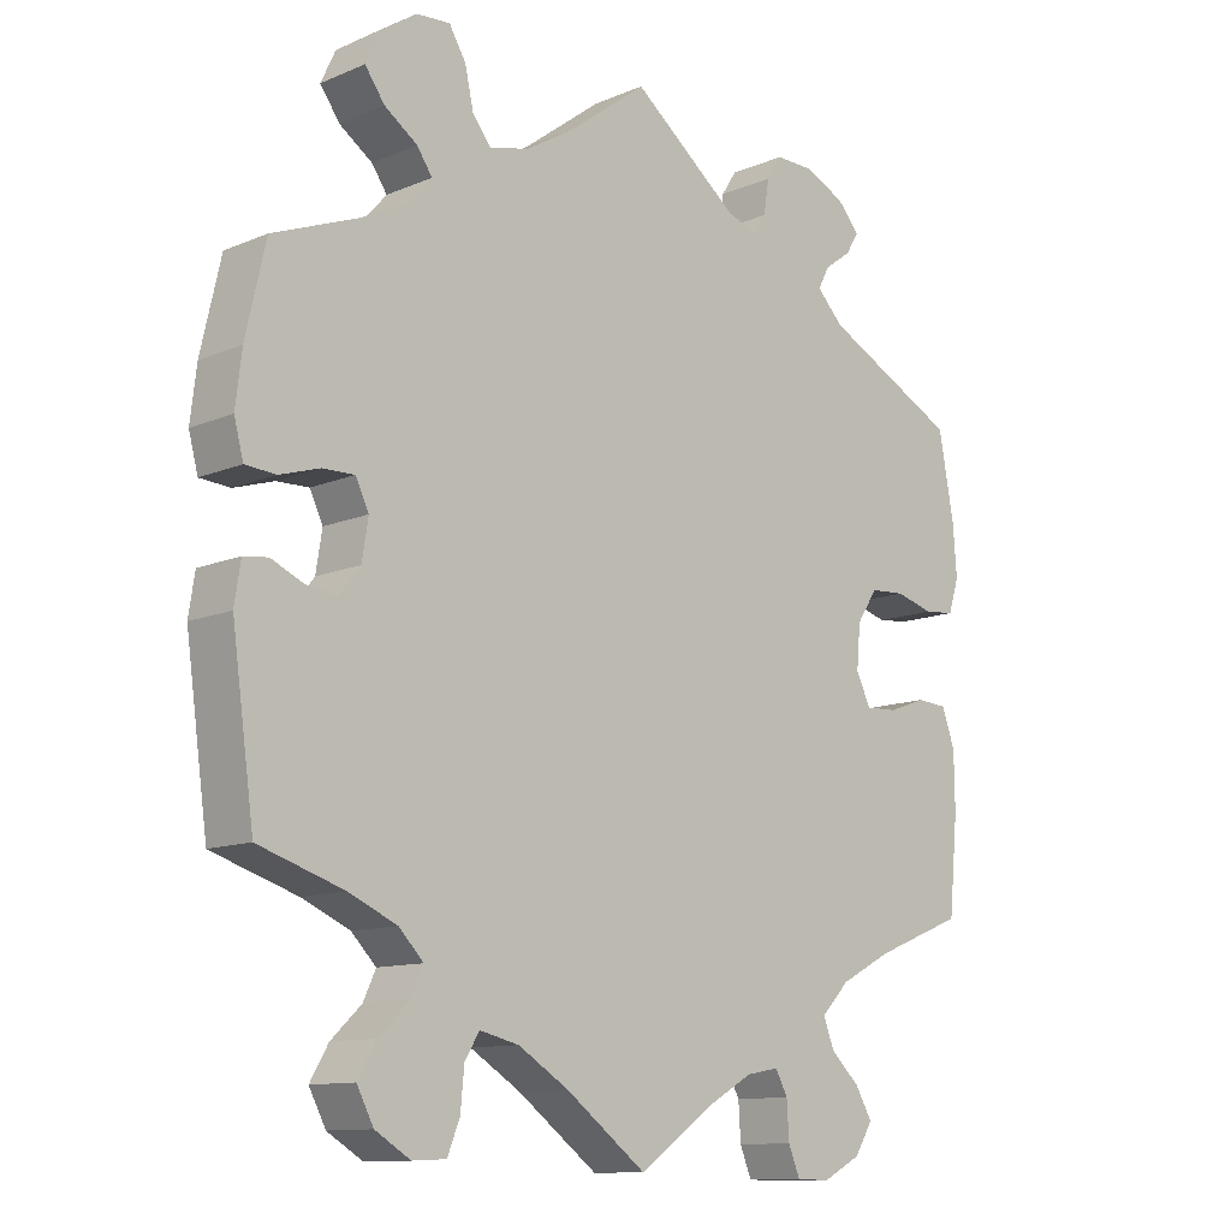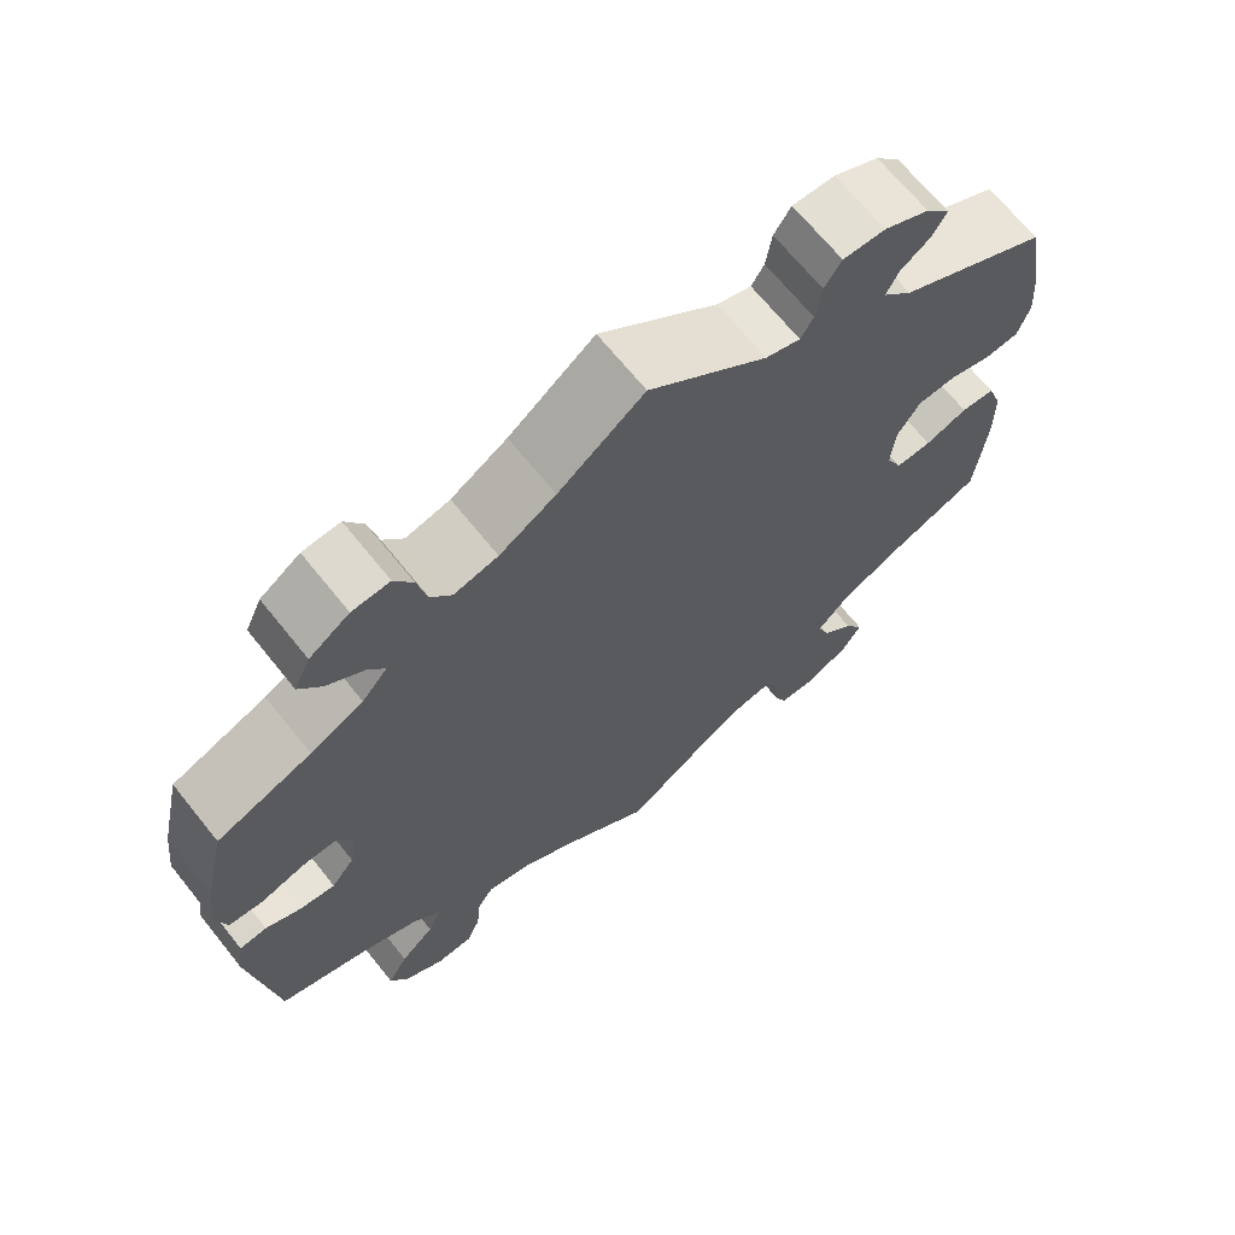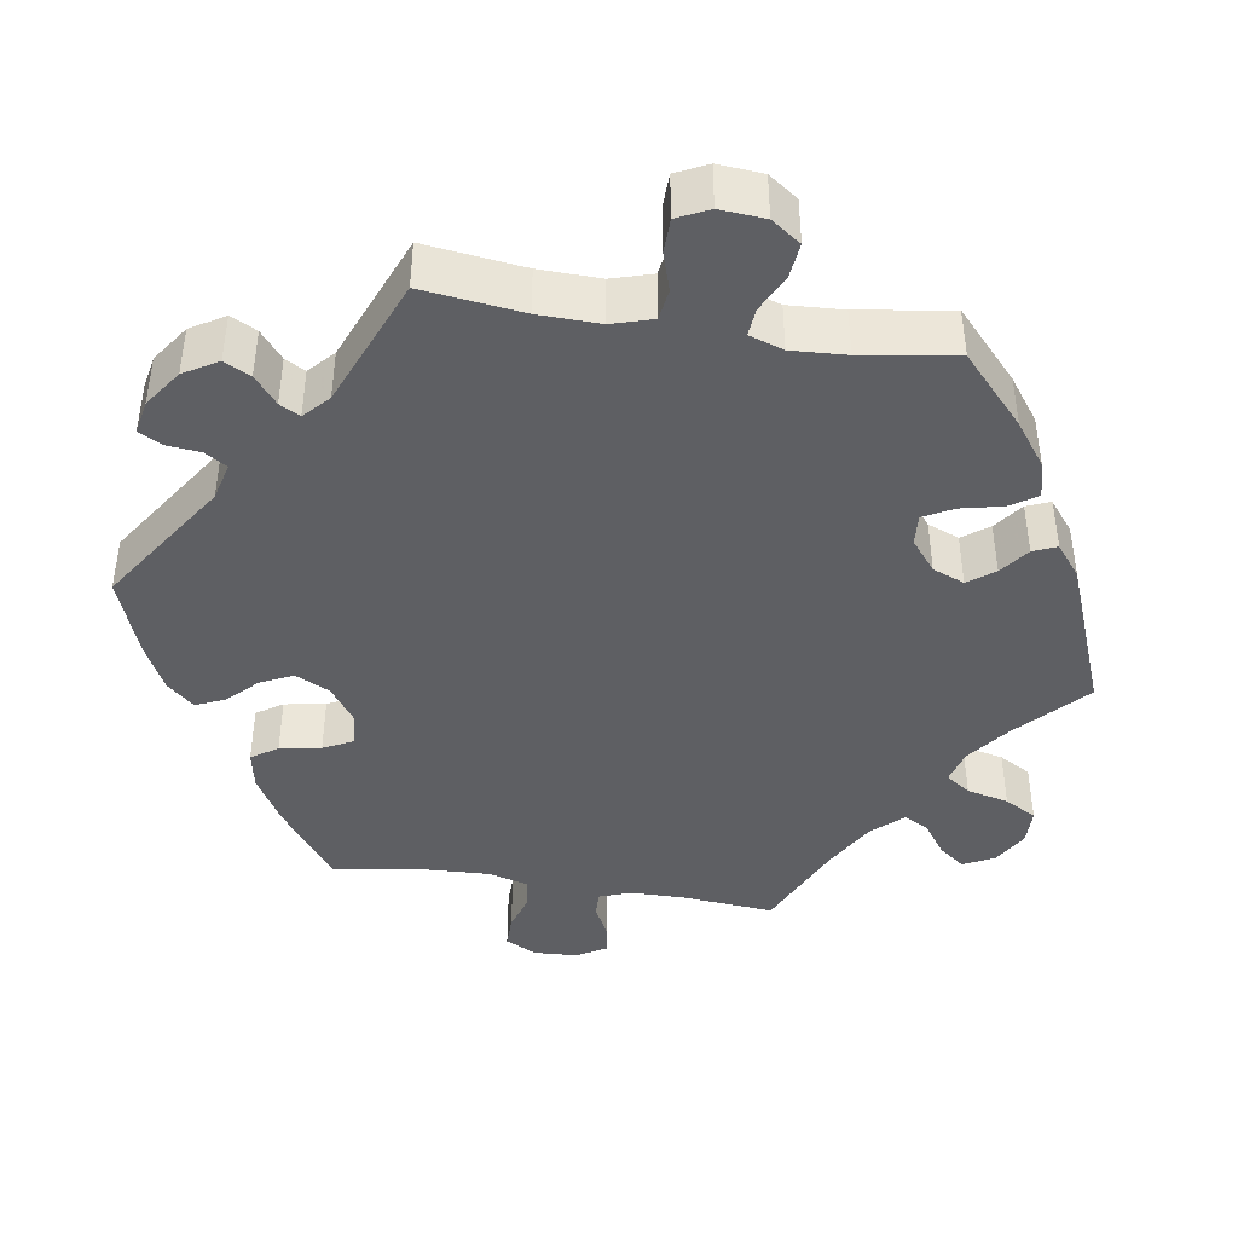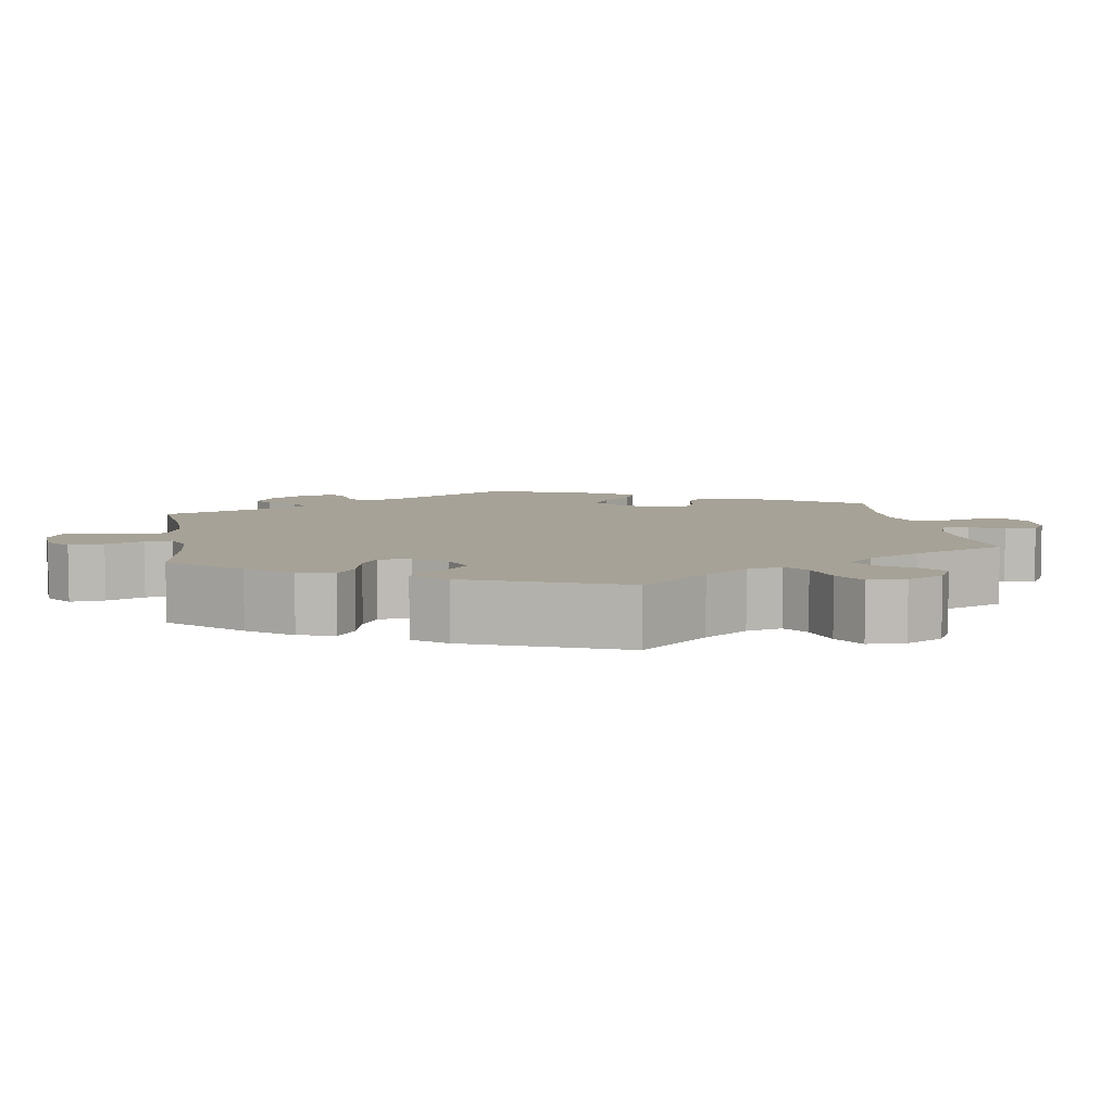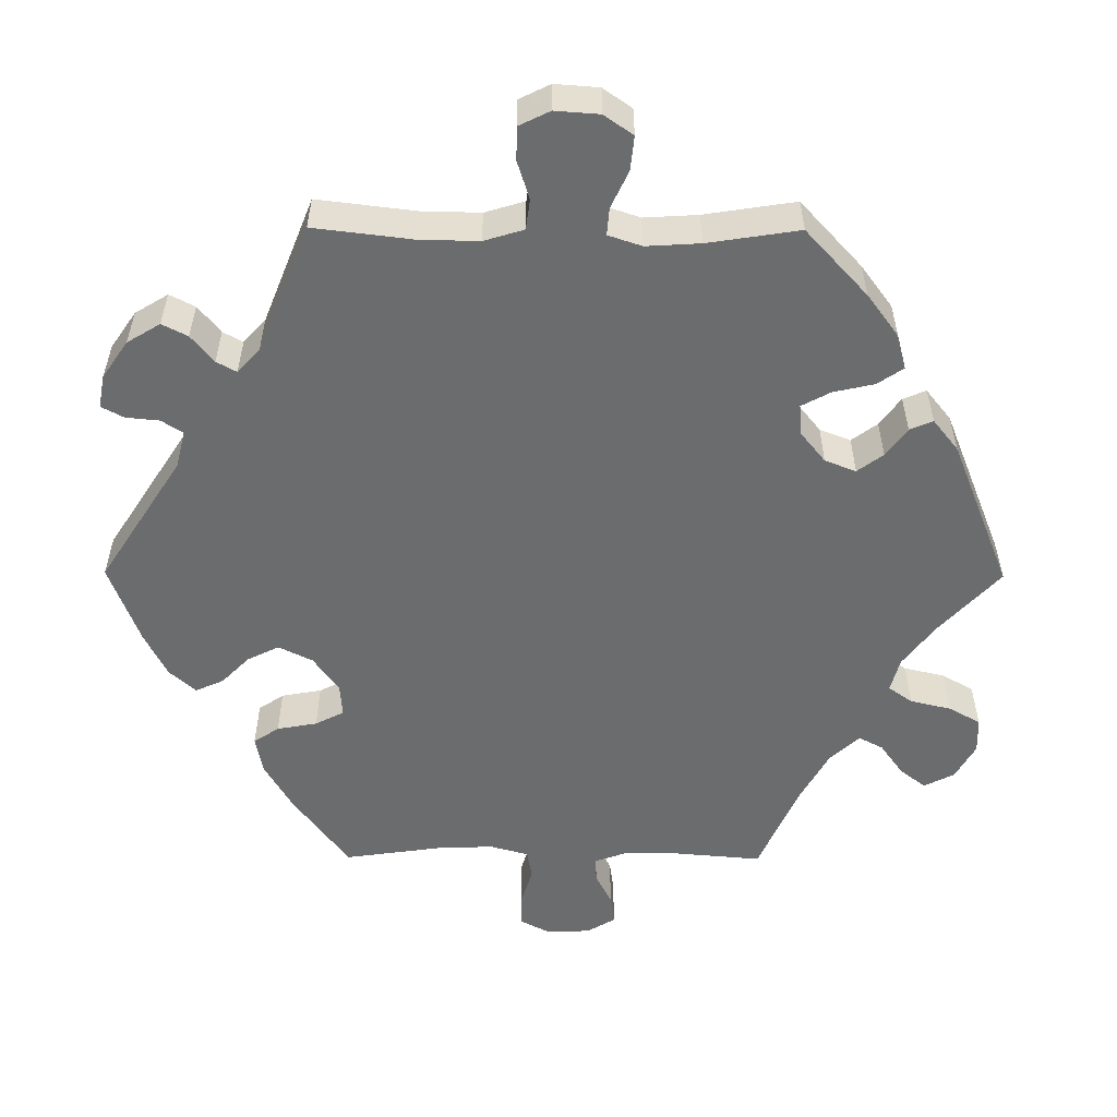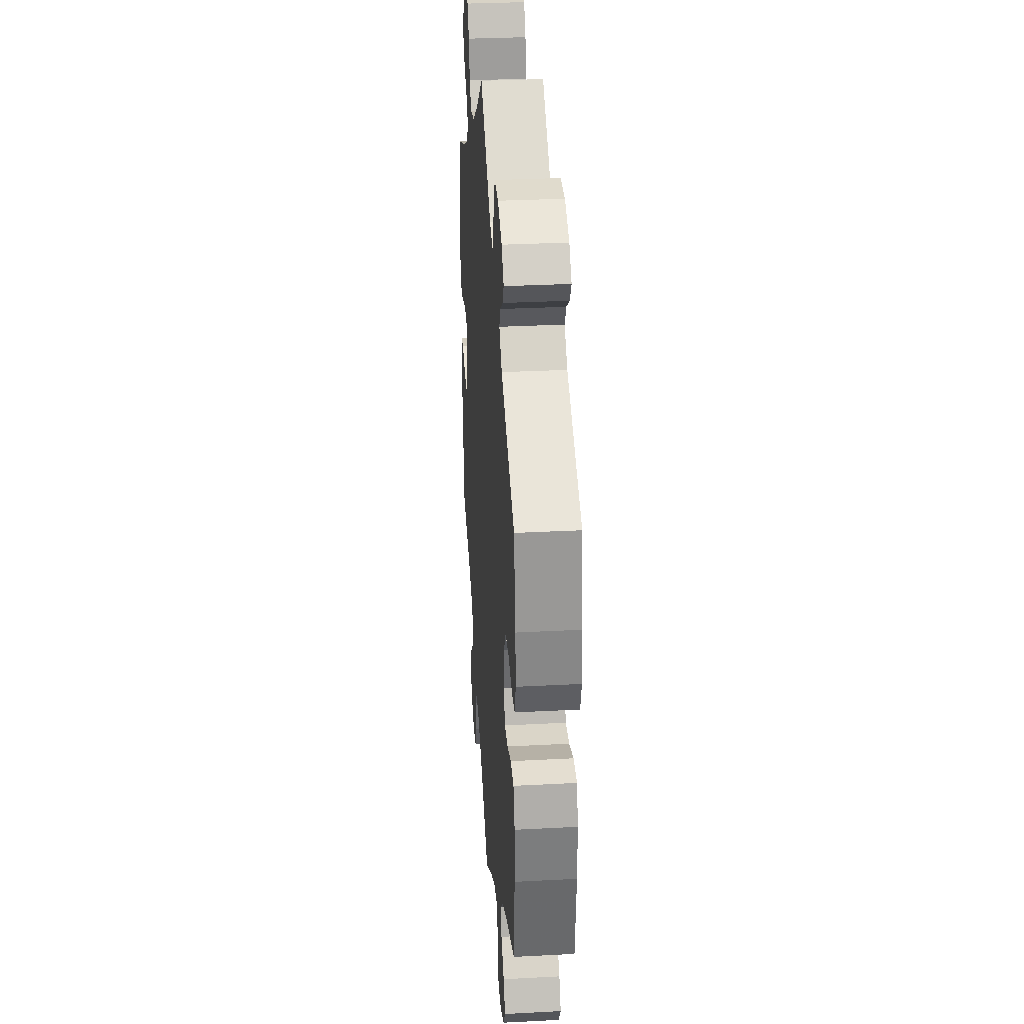
<metadata>
{"format":"obj","ext":"obj","renderer":"f3d","projection":"perspective","resolution":1024,"background":"white","views":[{"elev":-11.6,"azim":135.4,"up":"+Z"},{"elev":68.0,"azim":141.2,"up":"+Z"},{"elev":-41.6,"azim":20.8,"up":"+Y"},{"elev":6.6,"azim":110.8,"up":"+Y"},{"elev":-53.6,"azim":29.7,"up":"+Y"},{"elev":32.1,"azim":-94.2,"up":"+Z"}]}
</metadata>
<code>
v -0.323 0.07 0.379
v -0.288 0.07 0.415
v -0.303 0.07 0.444
v -0.338 0.07 0.469
v -0.355 0.07 0.497
v -0.326 0.07 0.53
v -0.273 0.07 0.555
v -0.223 0.07 0.556
v -0.203 0.07 0.525
v -0.196 0.07 0.48
v -0.181 0.07 0.455
v -0.14 0.07 0.468
v 0 0.07 0.578
v 0.101 0.07 0.502
v 0.167 0.07 0.462
v 0.219 0.07 0.45
v 0.243 0.07 0.481
v 0.254 0.07 0.531
v 0.276 0.07 0.568
v 0.32 0.07 0.565
v 0.367 0.07 0.533
v 0.386 0.07 0.492
v 0.36 0.07 0.456
v 0.317 0.07 0.426
v 0.297 0.07 0.397
v 0.327 0.07 0.363
v 0.389 0.07 0.332
v 0.5 0.07 0.289
v 0.526 0.07 0.174
v 0.534 0.07 0.106
v 0.522 0.07 0.06
v 0.482 0.07 0.057
v 0.43 0.07 0.073
v 0.388 0.07 0.074
v 0.371 0.07 0.038
v 0.379 0.07 -0.013
v 0.406 0.07 -0.047
v 0.447 0.07 -0.042
v 0.489 0.07 -0.023
v 0.521 0.07 -0.027
v 0.529 0.07 -0.079
v 0.5 0.07 -0.289
v 0.389 0.07 -0.325
v 0.326 0.07 -0.353
v 0.294 0.07 -0.386
v 0.31 0.07 -0.421
v 0.35 0.07 -0.459
v 0.374 0.07 -0.5
v 0.352 0.07 -0.542
v 0.306 0.07 -0.57
v 0.262 0.07 -0.568
v 0.246 0.07 -0.528
v 0.241 0.07 -0.476
v 0.222 0.07 -0.446
v 0.171 0.07 -0.458
v 0.105 0.07 -0.499
v 0 0.07 -0.578
v -0.097 0.07 -0.51
v -0.157 0.07 -0.476
v -0.2 0.07 -0.468
v -0.216 0.07 -0.498
v -0.219 0.07 -0.546
v -0.234 0.07 -0.583
v -0.278 0.07 -0.584
v -0.328 0.07 -0.558
v -0.352 0.07 -0.52
v -0.33 0.07 -0.482
v -0.292 0.07 -0.446
v -0.278 0.07 -0.409
v -0.315 0.07 -0.371
v -0.382 0.07 -0.336
v -0.5 0.07 -0.289
v -0.512 0.07 -0.166
v -0.511 0.07 -0.092
v -0.494 0.07 -0.044
v -0.454 0.07 -0.041
v -0.404 0.07 -0.059
v -0.362 0.07 -0.061
v -0.343 0.07 -0.022
v -0.348 0.07 0.035
v -0.375 0.07 0.076
v -0.421 0.07 0.079
v -0.471 0.07 0.065
v -0.511 0.07 0.069
v -0.525 0.07 0.113
v -0.52 0.07 0.179
v -0.5 0.07 0.289
v -0.323 0 0.379
v -0.288 0 0.415
v -0.303 0 0.444
v -0.338 0 0.469
v -0.355 0 0.497
v -0.326 0 0.53
v -0.273 0 0.555
v -0.223 0 0.556
v -0.203 0 0.525
v -0.196 0 0.48
v -0.181 0 0.455
v -0.14 0 0.468
v 0 0 0.578
v 0.101 0 0.502
v 0.167 0 0.462
v 0.219 0 0.45
v 0.243 0 0.481
v 0.254 0 0.531
v 0.276 0 0.568
v 0.32 0 0.565
v 0.367 0 0.533
v 0.386 0 0.492
v 0.36 0 0.456
v 0.317 0 0.426
v 0.297 0 0.397
v 0.327 0 0.363
v 0.389 0 0.332
v 0.5 0 0.289
v 0.526 0 0.174
v 0.534 0 0.106
v 0.522 0 0.06
v 0.482 0 0.057
v 0.43 0 0.073
v 0.388 0 0.074
v 0.371 0 0.038
v 0.379 0 -0.013
v 0.406 0 -0.047
v 0.447 0 -0.042
v 0.489 0 -0.023
v 0.521 0 -0.027
v 0.529 0 -0.079
v 0.5 0 -0.289
v 0.389 0 -0.325
v 0.326 0 -0.353
v 0.294 0 -0.386
v 0.31 0 -0.421
v 0.35 0 -0.459
v 0.374 0 -0.5
v 0.352 0 -0.542
v 0.306 0 -0.57
v 0.262 0 -0.568
v 0.246 0 -0.528
v 0.241 0 -0.476
v 0.222 0 -0.446
v 0.171 0 -0.458
v 0.105 0 -0.499
v 0 0 -0.578
v -0.097 0 -0.51
v -0.157 0 -0.476
v -0.2 0 -0.468
v -0.216 0 -0.498
v -0.219 0 -0.546
v -0.234 0 -0.583
v -0.278 0 -0.584
v -0.328 0 -0.558
v -0.352 0 -0.52
v -0.33 0 -0.482
v -0.292 0 -0.446
v -0.278 0 -0.409
v -0.315 0 -0.371
v -0.382 0 -0.336
v -0.5 0 -0.289
v -0.512 0 -0.166
v -0.511 0 -0.092
v -0.494 0 -0.044
v -0.454 0 -0.041
v -0.404 0 -0.059
v -0.362 0 -0.061
v -0.343 0 -0.022
v -0.348 0 0.035
v -0.375 0 0.076
v -0.421 0 0.079
v -0.471 0 0.065
v -0.511 0 0.069
v -0.525 0 0.113
v -0.52 0 0.179
v -0.5 0 0.289
f 86 87 1
f 85 86 1
f 82 83 84 85
f 81 82 85 1
f 80 81 1 2
f 79 80 2
f 74 75 76 77
f 74 77 78
f 71 72 73 74
f 70 71 74 78
f 69 70 78 79
f 65 66 67 68
f 65 68 69
f 64 65 69
f 61 62 63 64
f 60 61 64 69
f 59 60 69 79
f 56 57 58
f 55 56 58 59
f 54 55 59 79
f 50 51 52 53
f 50 53 54
f 49 50 54
f 46 47 48 49
f 45 46 49 54
f 44 45 54 79
f 40 41 42 43
f 38 39 40 43
f 37 38 43 44
f 36 37 44 79
f 30 31 32 33
f 30 33 34
f 27 28 29 30
f 26 27 30 34
f 25 26 34 35
f 21 22 23 24
f 21 24 25
f 20 21 25
f 17 18 19 20
f 16 17 20 25
f 15 16 25 35
f 12 13 14
f 11 12 14 15
f 7 8 9 10
f 7 10 11
f 6 7 11
f 3 4 5 6
f 2 3 6 11
f 15 35 36 79
f 2 11 15 79
f 88 174 173
f 88 173 172
f 172 171 170 169
f 88 172 169 168
f 89 88 168 167
f 89 167 166
f 164 163 162 161
f 165 164 161
f 161 160 159 158
f 165 161 158 157
f 166 165 157 156
f 155 154 153 152
f 156 155 152
f 156 152 151
f 151 150 149 148
f 156 151 148 147
f 166 156 147 146
f 145 144 143
f 146 145 143 142
f 166 146 142 141
f 140 139 138 137
f 141 140 137
f 141 137 136
f 136 135 134 133
f 141 136 133 132
f 166 141 132 131
f 130 129 128 127
f 130 127 126 125
f 131 130 125 124
f 166 131 124 123
f 120 119 118 117
f 121 120 117
f 117 116 115 114
f 121 117 114 113
f 122 121 113 112
f 111 110 109 108
f 112 111 108
f 112 108 107
f 107 106 105 104
f 112 107 104 103
f 122 112 103 102
f 101 100 99
f 102 101 99 98
f 97 96 95 94
f 98 97 94
f 98 94 93
f 93 92 91 90
f 98 93 90 89
f 166 123 122 102
f 166 102 98 89
f 1 88 89 2
f 2 89 90 3
f 3 90 91 4
f 4 91 92 5
f 5 92 93 6
f 6 93 94 7
f 7 94 95 8
f 8 95 96 9
f 9 96 97 10
f 10 97 98 11
f 11 98 99 12
f 12 99 100 13
f 13 100 101 14
f 14 101 102 15
f 15 102 103 16
f 16 103 104 17
f 17 104 105 18
f 18 105 106 19
f 19 106 107 20
f 20 107 108 21
f 21 108 109 22
f 22 109 110 23
f 23 110 111 24
f 24 111 112 25
f 25 112 113 26
f 26 113 114 27
f 27 114 115 28
f 28 115 116 29
f 29 116 117 30
f 30 117 118 31
f 31 118 119 32
f 32 119 120 33
f 33 120 121 34
f 34 121 122 35
f 35 122 123 36
f 36 123 124 37
f 37 124 125 38
f 38 125 126 39
f 39 126 127 40
f 40 127 128 41
f 41 128 129 42
f 42 129 130 43
f 43 130 131 44
f 44 131 132 45
f 45 132 133 46
f 46 133 134 47
f 47 134 135 48
f 48 135 136 49
f 49 136 137 50
f 50 137 138 51
f 51 138 139 52
f 52 139 140 53
f 53 140 141 54
f 54 141 142 55
f 55 142 143 56
f 56 143 144 57
f 57 144 145 58
f 58 145 146 59
f 59 146 147 60
f 60 147 148 61
f 61 148 149 62
f 62 149 150 63
f 63 150 151 64
f 64 151 152 65
f 65 152 153 66
f 66 153 154 67
f 67 154 155 68
f 68 155 156 69
f 69 156 157 70
f 70 157 158 71
f 71 158 159 72
f 72 159 160 73
f 73 160 161 74
f 74 161 162 75
f 75 162 163 76
f 76 163 164 77
f 77 164 165 78
f 78 165 166 79
f 79 166 167 80
f 80 167 168 81
f 81 168 169 82
f 82 169 170 83
f 83 170 171 84
f 84 171 172 85
f 85 172 173 86
f 86 173 174 87
f 87 174 88 1

</code>
